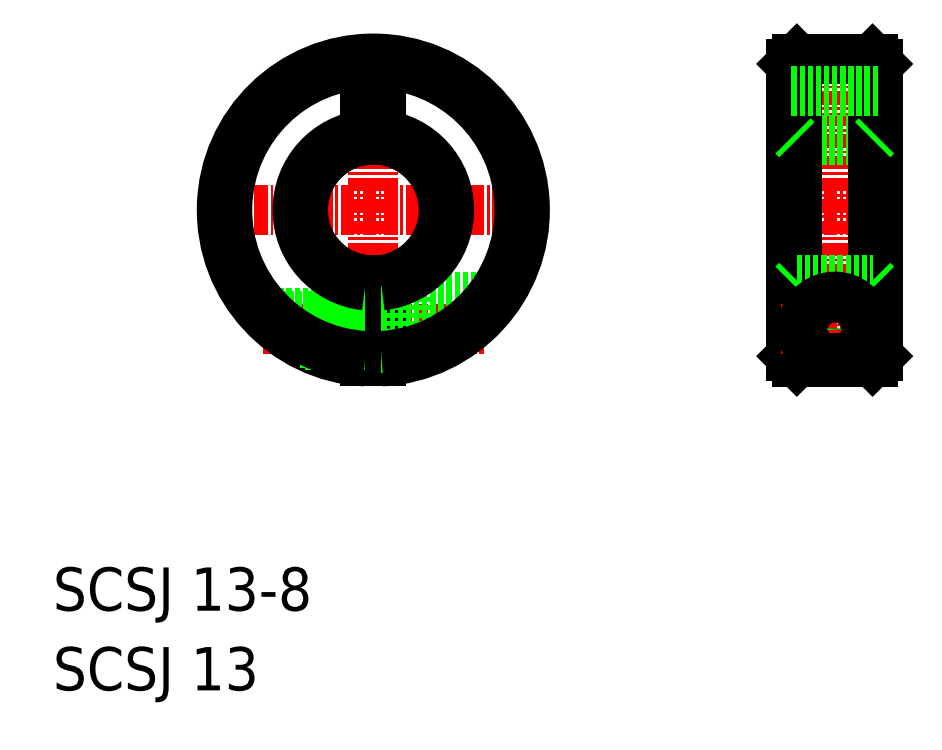
<metadata>
{"format":"dxf","ext":"dxf","renderer":"ezdxf+matplotlib","layout":"modelspace","background":"white","min_lineweight":24,"dpi":150}
</metadata>
<code>
0
SECTION
2
ENTITIES
0
TEXT
8
0
10
382.9
20
63.45
30
0
40
4
1
SCSJ 13-8
0
TEXT
8
0
10
382.9
20
56.09
30
0
40
4
1
SCSJ 13
0
LINE
8
0
10
459.2
20
114
30
0
11
459.2
21
86.97
31
0
0
LINE
8
0
10
451.2
20
114
30
0
11
451.2
21
86.97
31
0
0
LINE
8
CENTER
10
455.2
20
115.5
30
0
11
455.2
21
85.47
31
0
0
LINE
8
0
10
451.7
20
86.47
30
0
11
458.7
21
86.47
31
0
0
LINE
8
CENTER
10
450.2
20
100.5
30
0
11
460.2
21
100.5
31
0
0
LINE
8
0
10
451.7
20
107
30
0
11
458.7
21
107
31
0
0
LINE
8
0
10
451.7
20
114.5
30
0
11
458.7
21
114.5
31
0
0
LINE
8
0
10
451.7
20
114.5
30
0
11
451.2
21
114
31
0
0
LINE
8
0
10
451.2
20
86.97
30
0
11
451.7
21
86.47
31
0
0
LINE
8
0
10
458.7
20
86.47
30
0
11
459.2
21
86.97
31
0
0
LINE
8
0
10
458.7
20
114.5
30
0
11
459.2
21
114
31
0
0
LINE
8
0
10
451.7
20
114.5
30
0
11
451.7
21
86.47
31
0
0
LINE
8
0
10
458.7
20
114.5
30
0
11
458.7
21
86.47
31
0
0
LINE
8
0
10
458.7
20
107
30
0
11
459.2
21
107.5
31
0
0
LINE
8
0
10
451.7
20
107
30
0
11
451.2
21
107.5
31
0
0
LINE
8
0
10
451.7
20
93.97
30
0
11
451.2
21
93.47
31
0
0
LINE
8
0
10
458.7
20
93.97
30
0
11
459.2
21
93.47
31
0
0
LINE
8
0
10
451.7
20
93.97
30
0
11
458.7
21
93.97
31
0
0
LINE
8
0
10
451.2
20
111.5
30
0
11
459.2
21
111.5
31
0
0
LINE
8
CENTER
10
402.3
20
89.47
30
0
11
422.7
21
89.47
31
0
0
LINE
8
CENTER
10
397.5
20
100.5
30
0
11
427.5
21
100.5
31
0
0
LINE
8
CENTER
10
412.5
20
115.5
30
0
11
412.5
21
85.47
31
0
0
LINE
8
0
10
413.3
20
94.01
30
0
11
413.3
21
86.49
31
0
0
LINE
8
0
10
413.3
20
111.5
30
0
11
413.3
21
106.9
31
0
0
LINE
8
0
10
411.8
20
111.5
30
0
11
411.8
21
106.9
31
0
0
LINE
8
0
10
411.8
20
111.5
30
0
11
413.3
21
111.5
31
0
0
ARC
8
0
10
412.5
20
100.5
30
0
40
6.5
50
96.63
51
263.4
0
ARC
8
0
10
412.5
20
100.5
30
0
40
14
50
273.1
51
266.9
0
LINE
8
CENTER
10
450.2
20
89.47
30
0
11
460.2
21
89.47
31
0
0
LINE
8
0
10
411.8
20
94.01
30
0
11
411.8
21
86.49
31
0
0
LINE
8
0
10
413.3
20
91.17
30
0
11
415.5
21
91.17
31
0
0
LINE
8
0
10
413.3
20
87.77
30
0
11
415.5
21
87.77
31
0
0
LINE
8
0
10
405.8
20
88.22
30
0
11
411.8
21
88.22
31
0
0
LINE
8
0
10
406.2
20
87.97
30
0
11
411.8
21
87.97
31
0
0
LINE
8
0
10
402.2
20
90.97
30
0
11
411.8
21
90.97
31
0
0
LINE
8
0
10
402.5
20
90.72
30
0
11
411.8
21
90.72
31
0
0
LINE
8
0
10
415.5
20
92.47
30
0
11
415.5
21
86.79
31
0
0
LINE
8
0
10
415.5
20
92.47
30
0
11
424
21
92.47
31
0
0
CIRCLE
8
0
10
455.2
20
89.47
30
0
40
1.7
0
CIRCLE
8
0
10
455.2
20
89.47
30
0
40
1.25
0
CIRCLE
8
0
10
455.2
20
89.47
30
0
40
1.5
0
ARC
8
0
10
455.2
20
89.47
30
0
40
3
50
296.9
51
243.1
0
LINE
8
0
10
456.5
20
86.79
30
0
11
453.8
21
86.79
31
0
0
ARC
8
0
10
412.5
20
100.5
30
0
40
13.5
50
273.2
51
266.8
0
ARC
8
0
10
412.5
20
100.5
30
0
40
7
50
96.15
51
263.8
0
ARC
8
0
10
412.5
20
100.5
30
0
40
7
50
276.2
51
83.85
0
ARC
8
0
10
412.5
20
100.5
30
0
40
6.5
50
276.6
51
83.37
0
ENDSEC
0
EOF

</code>
